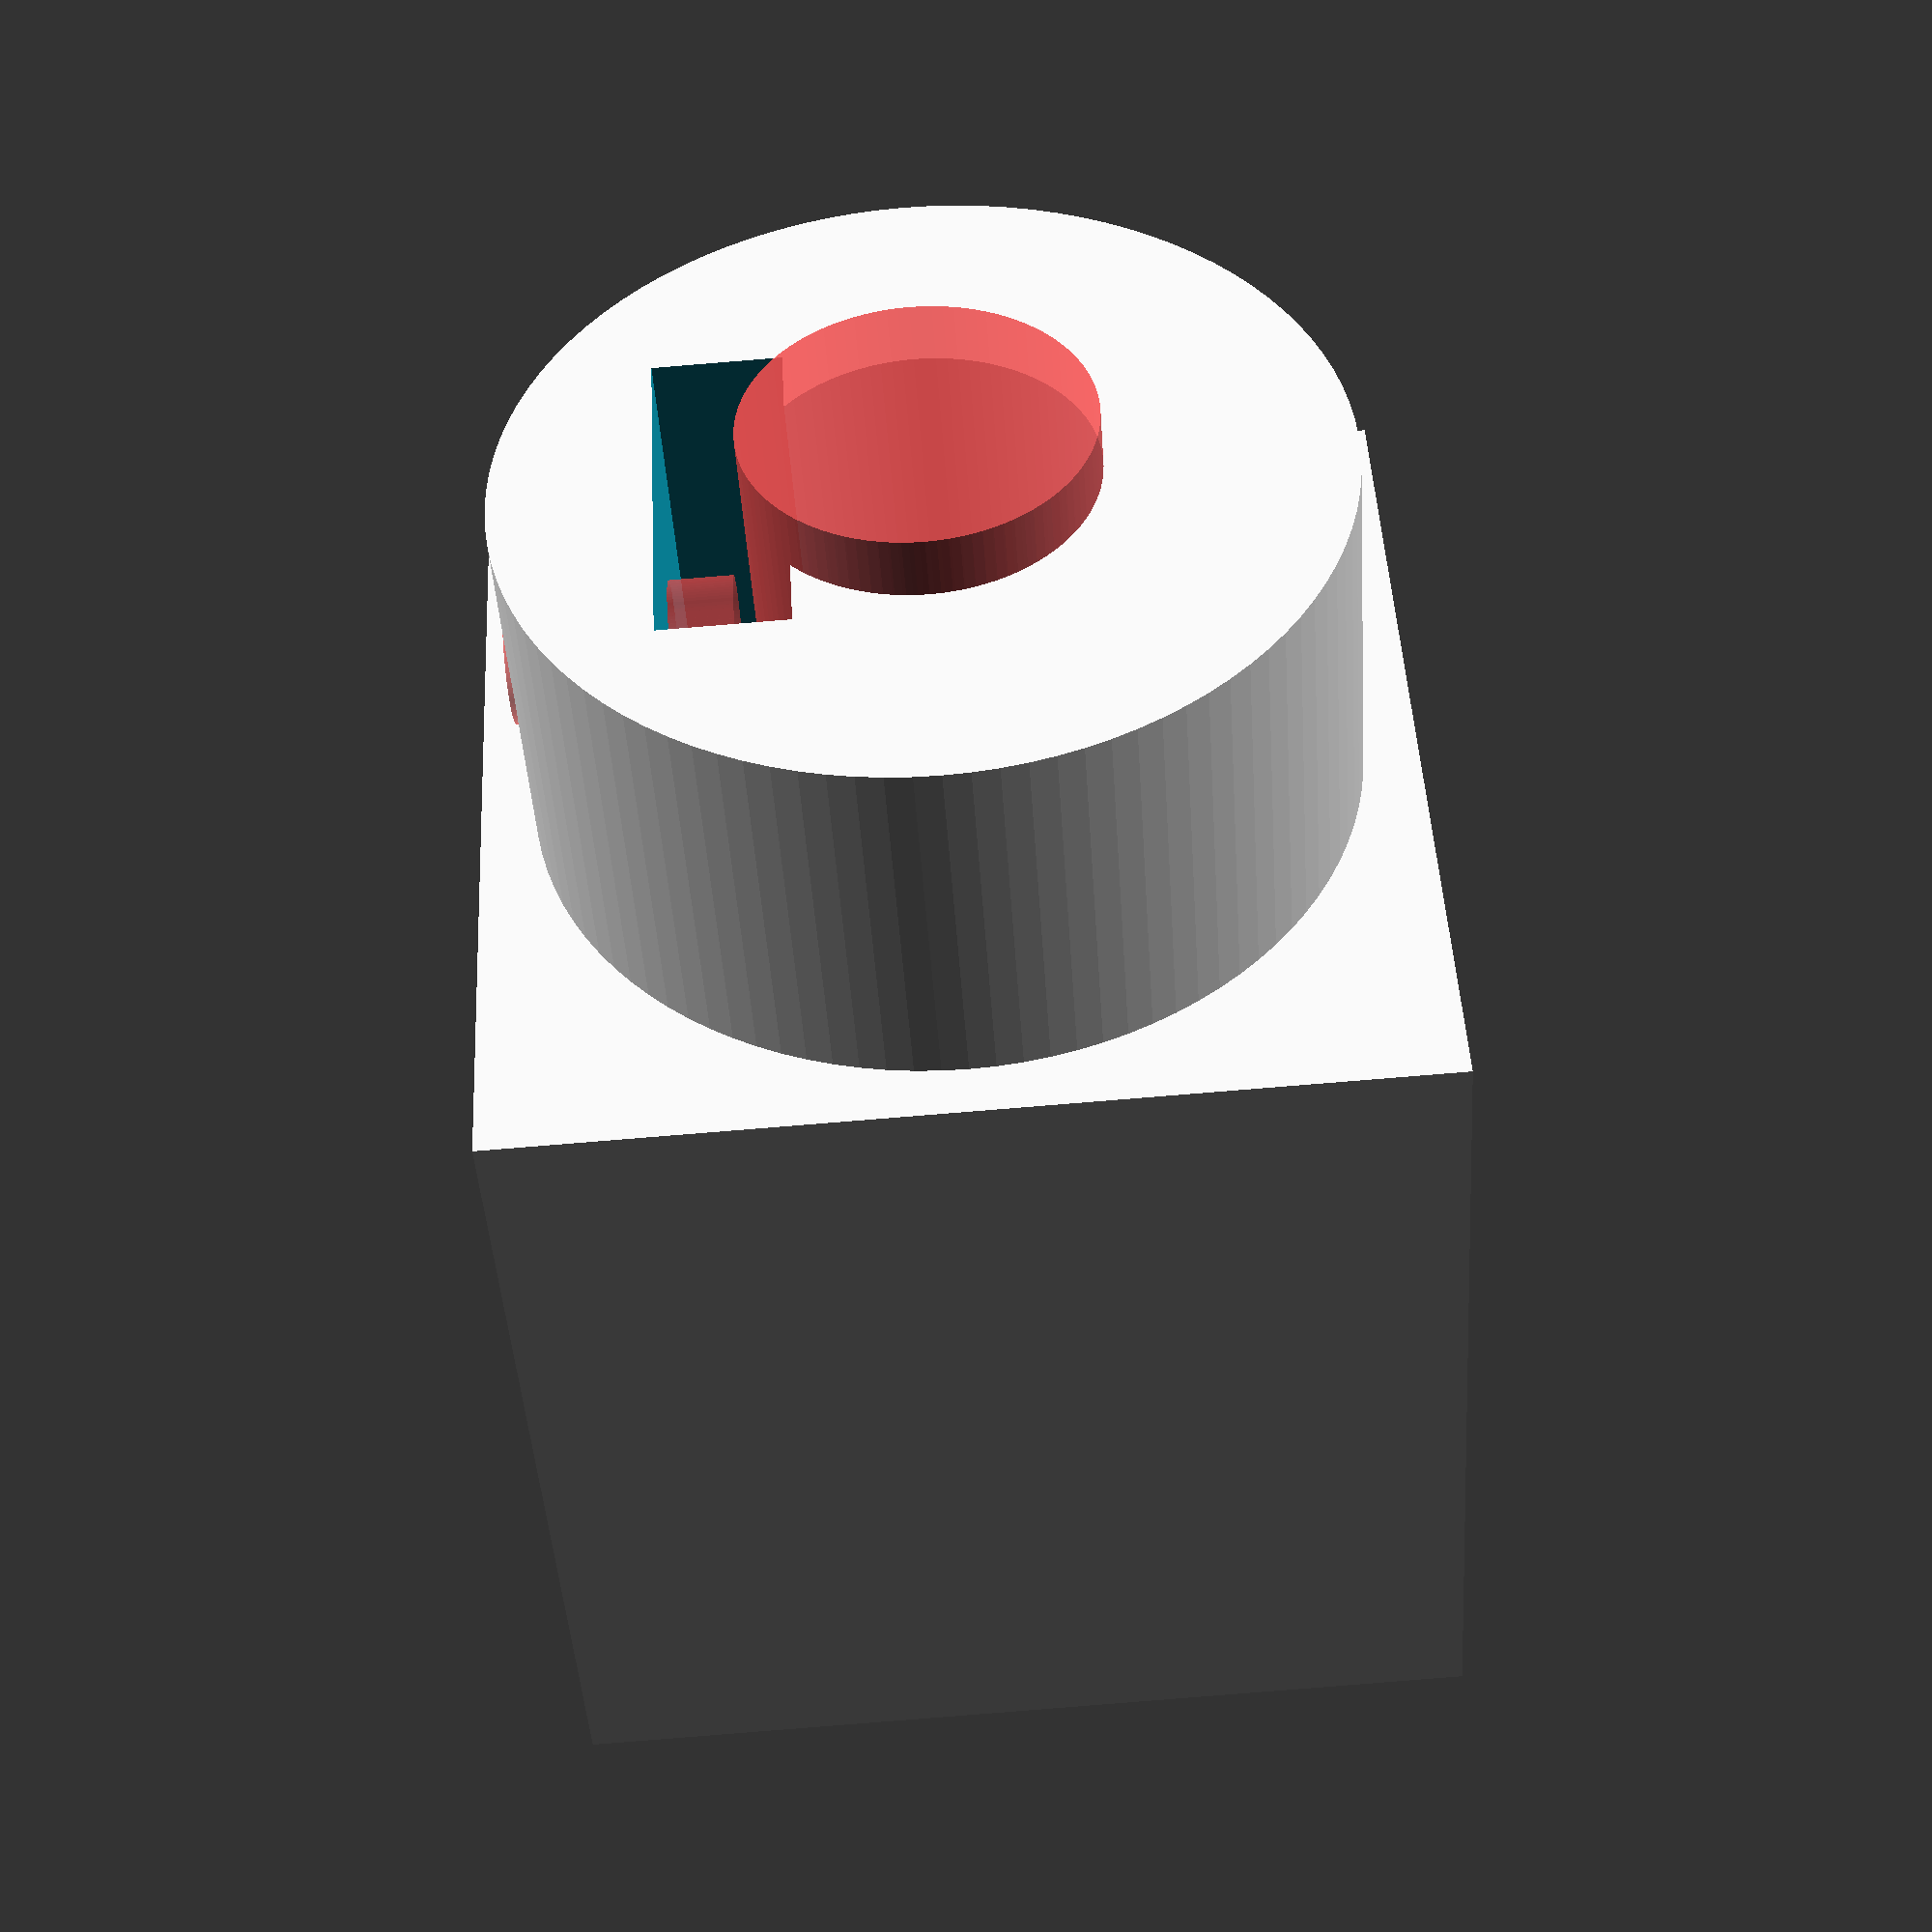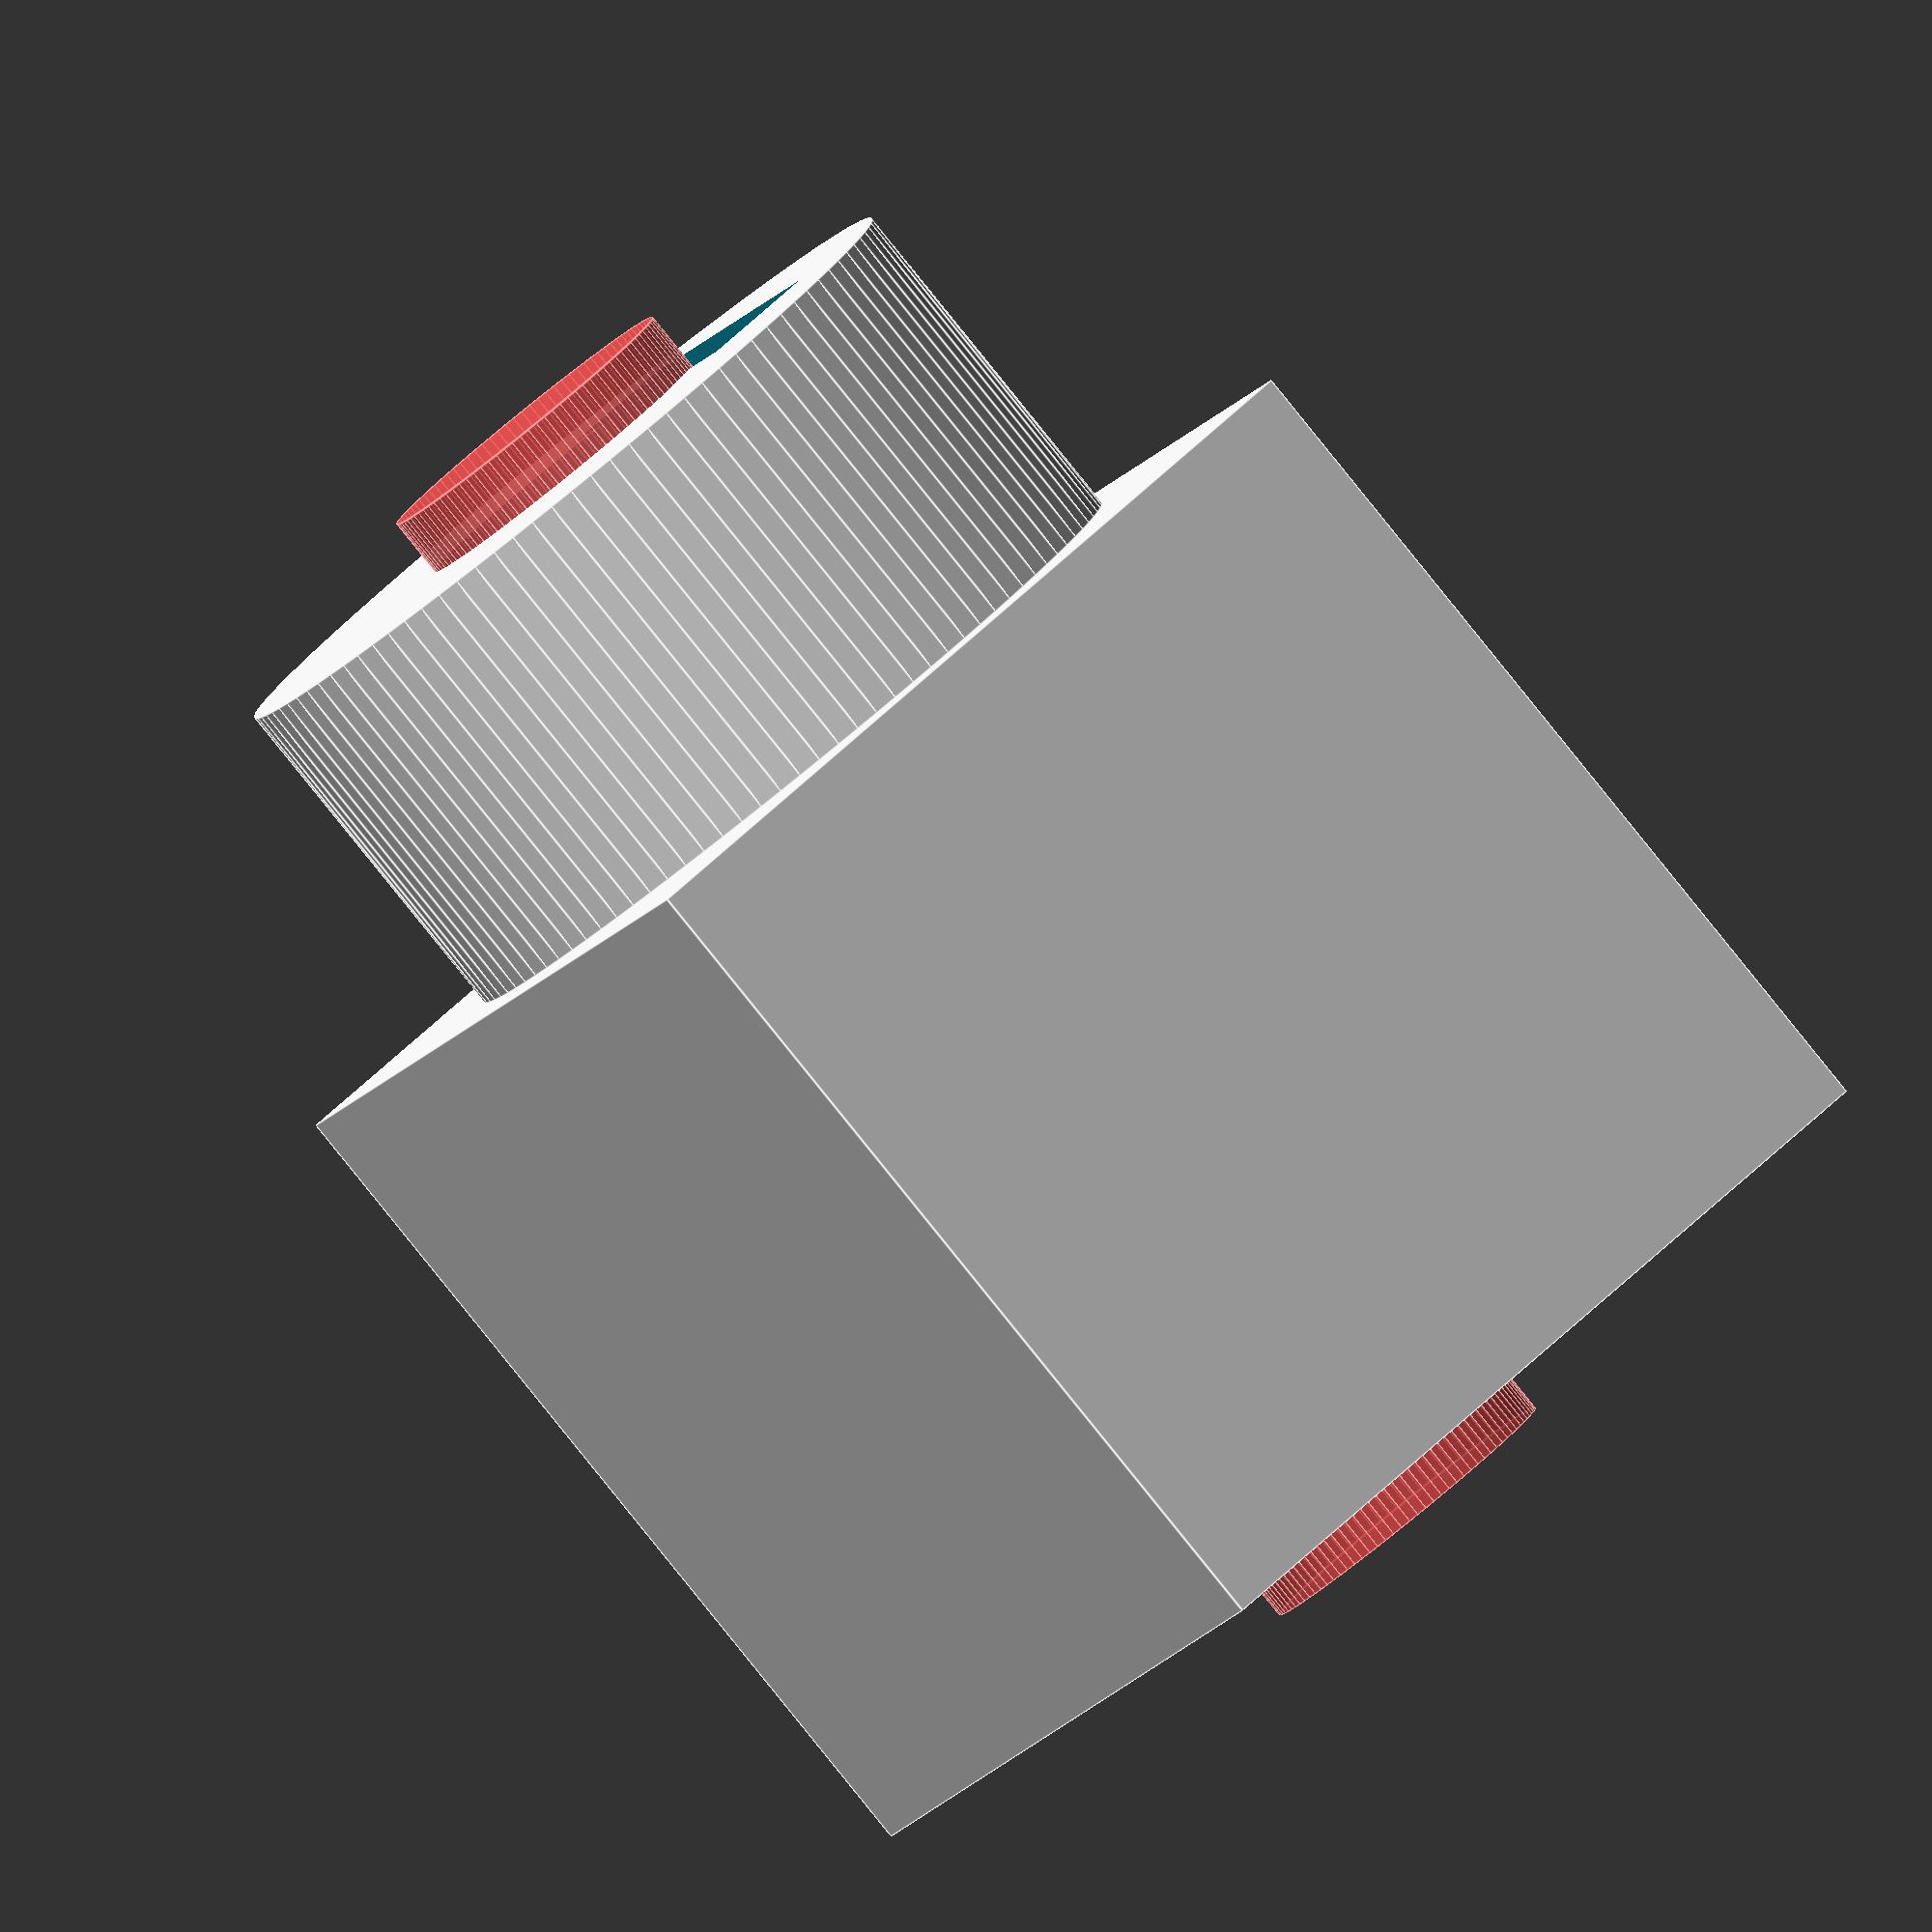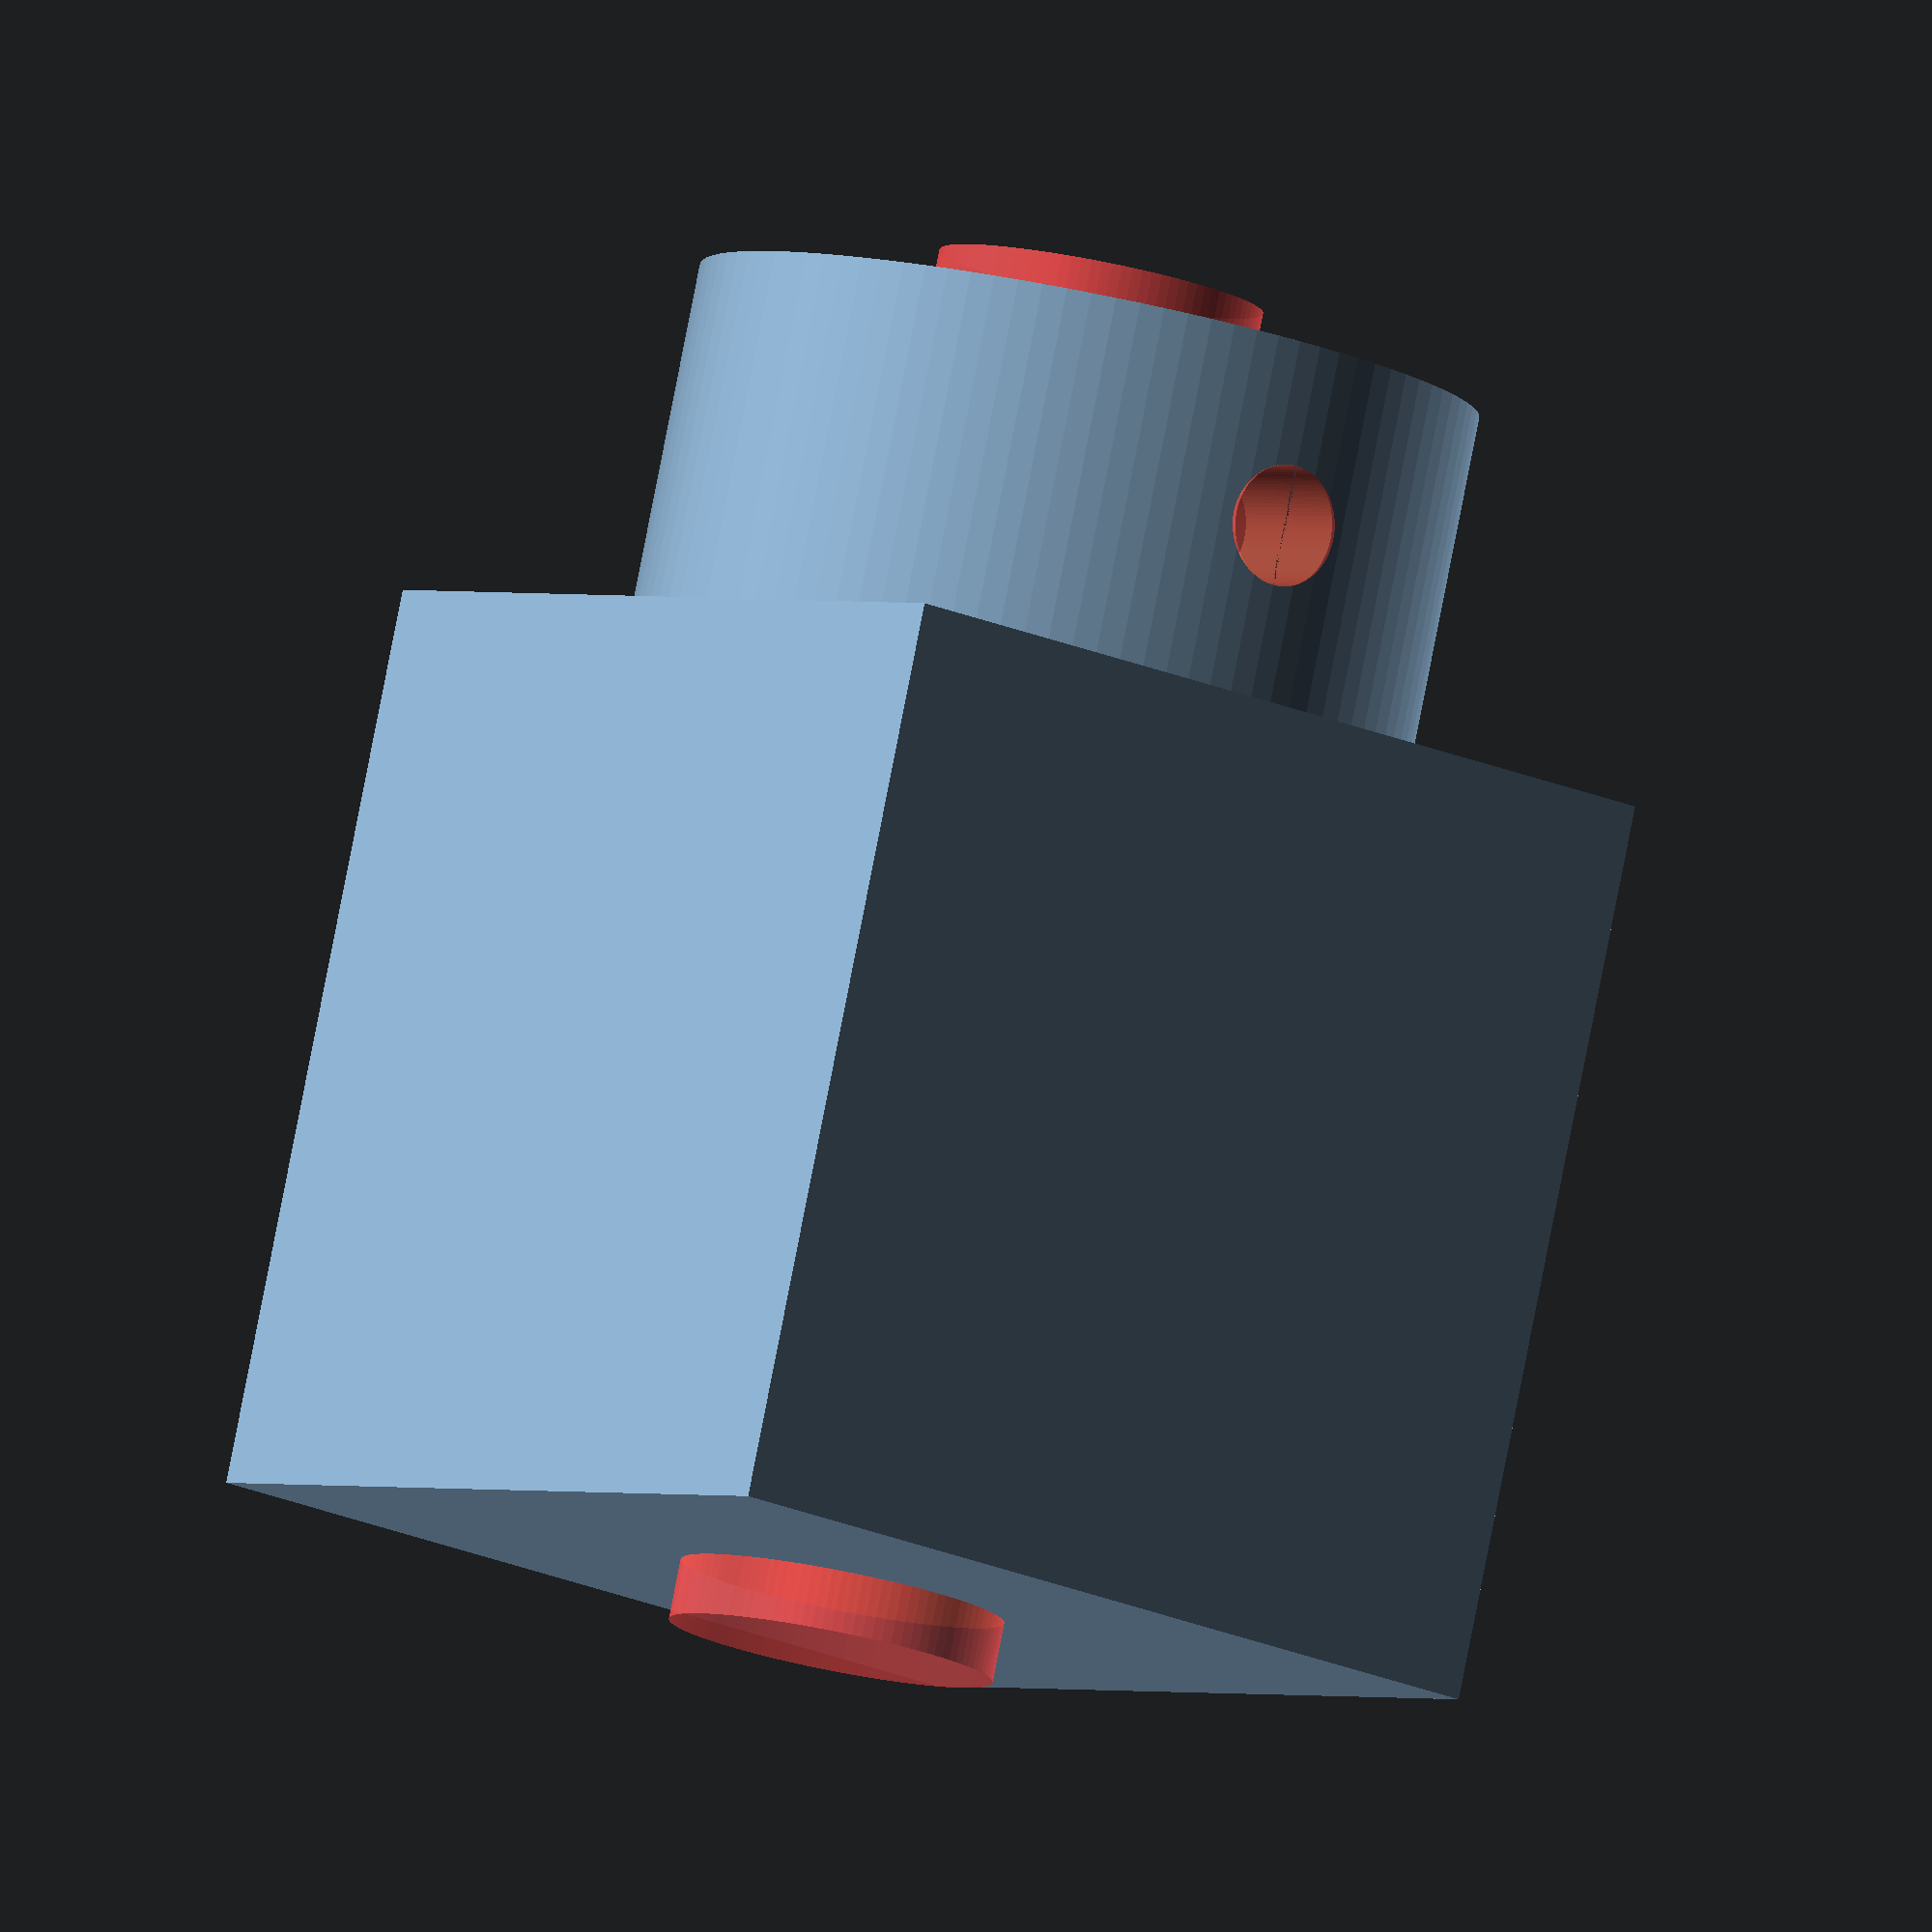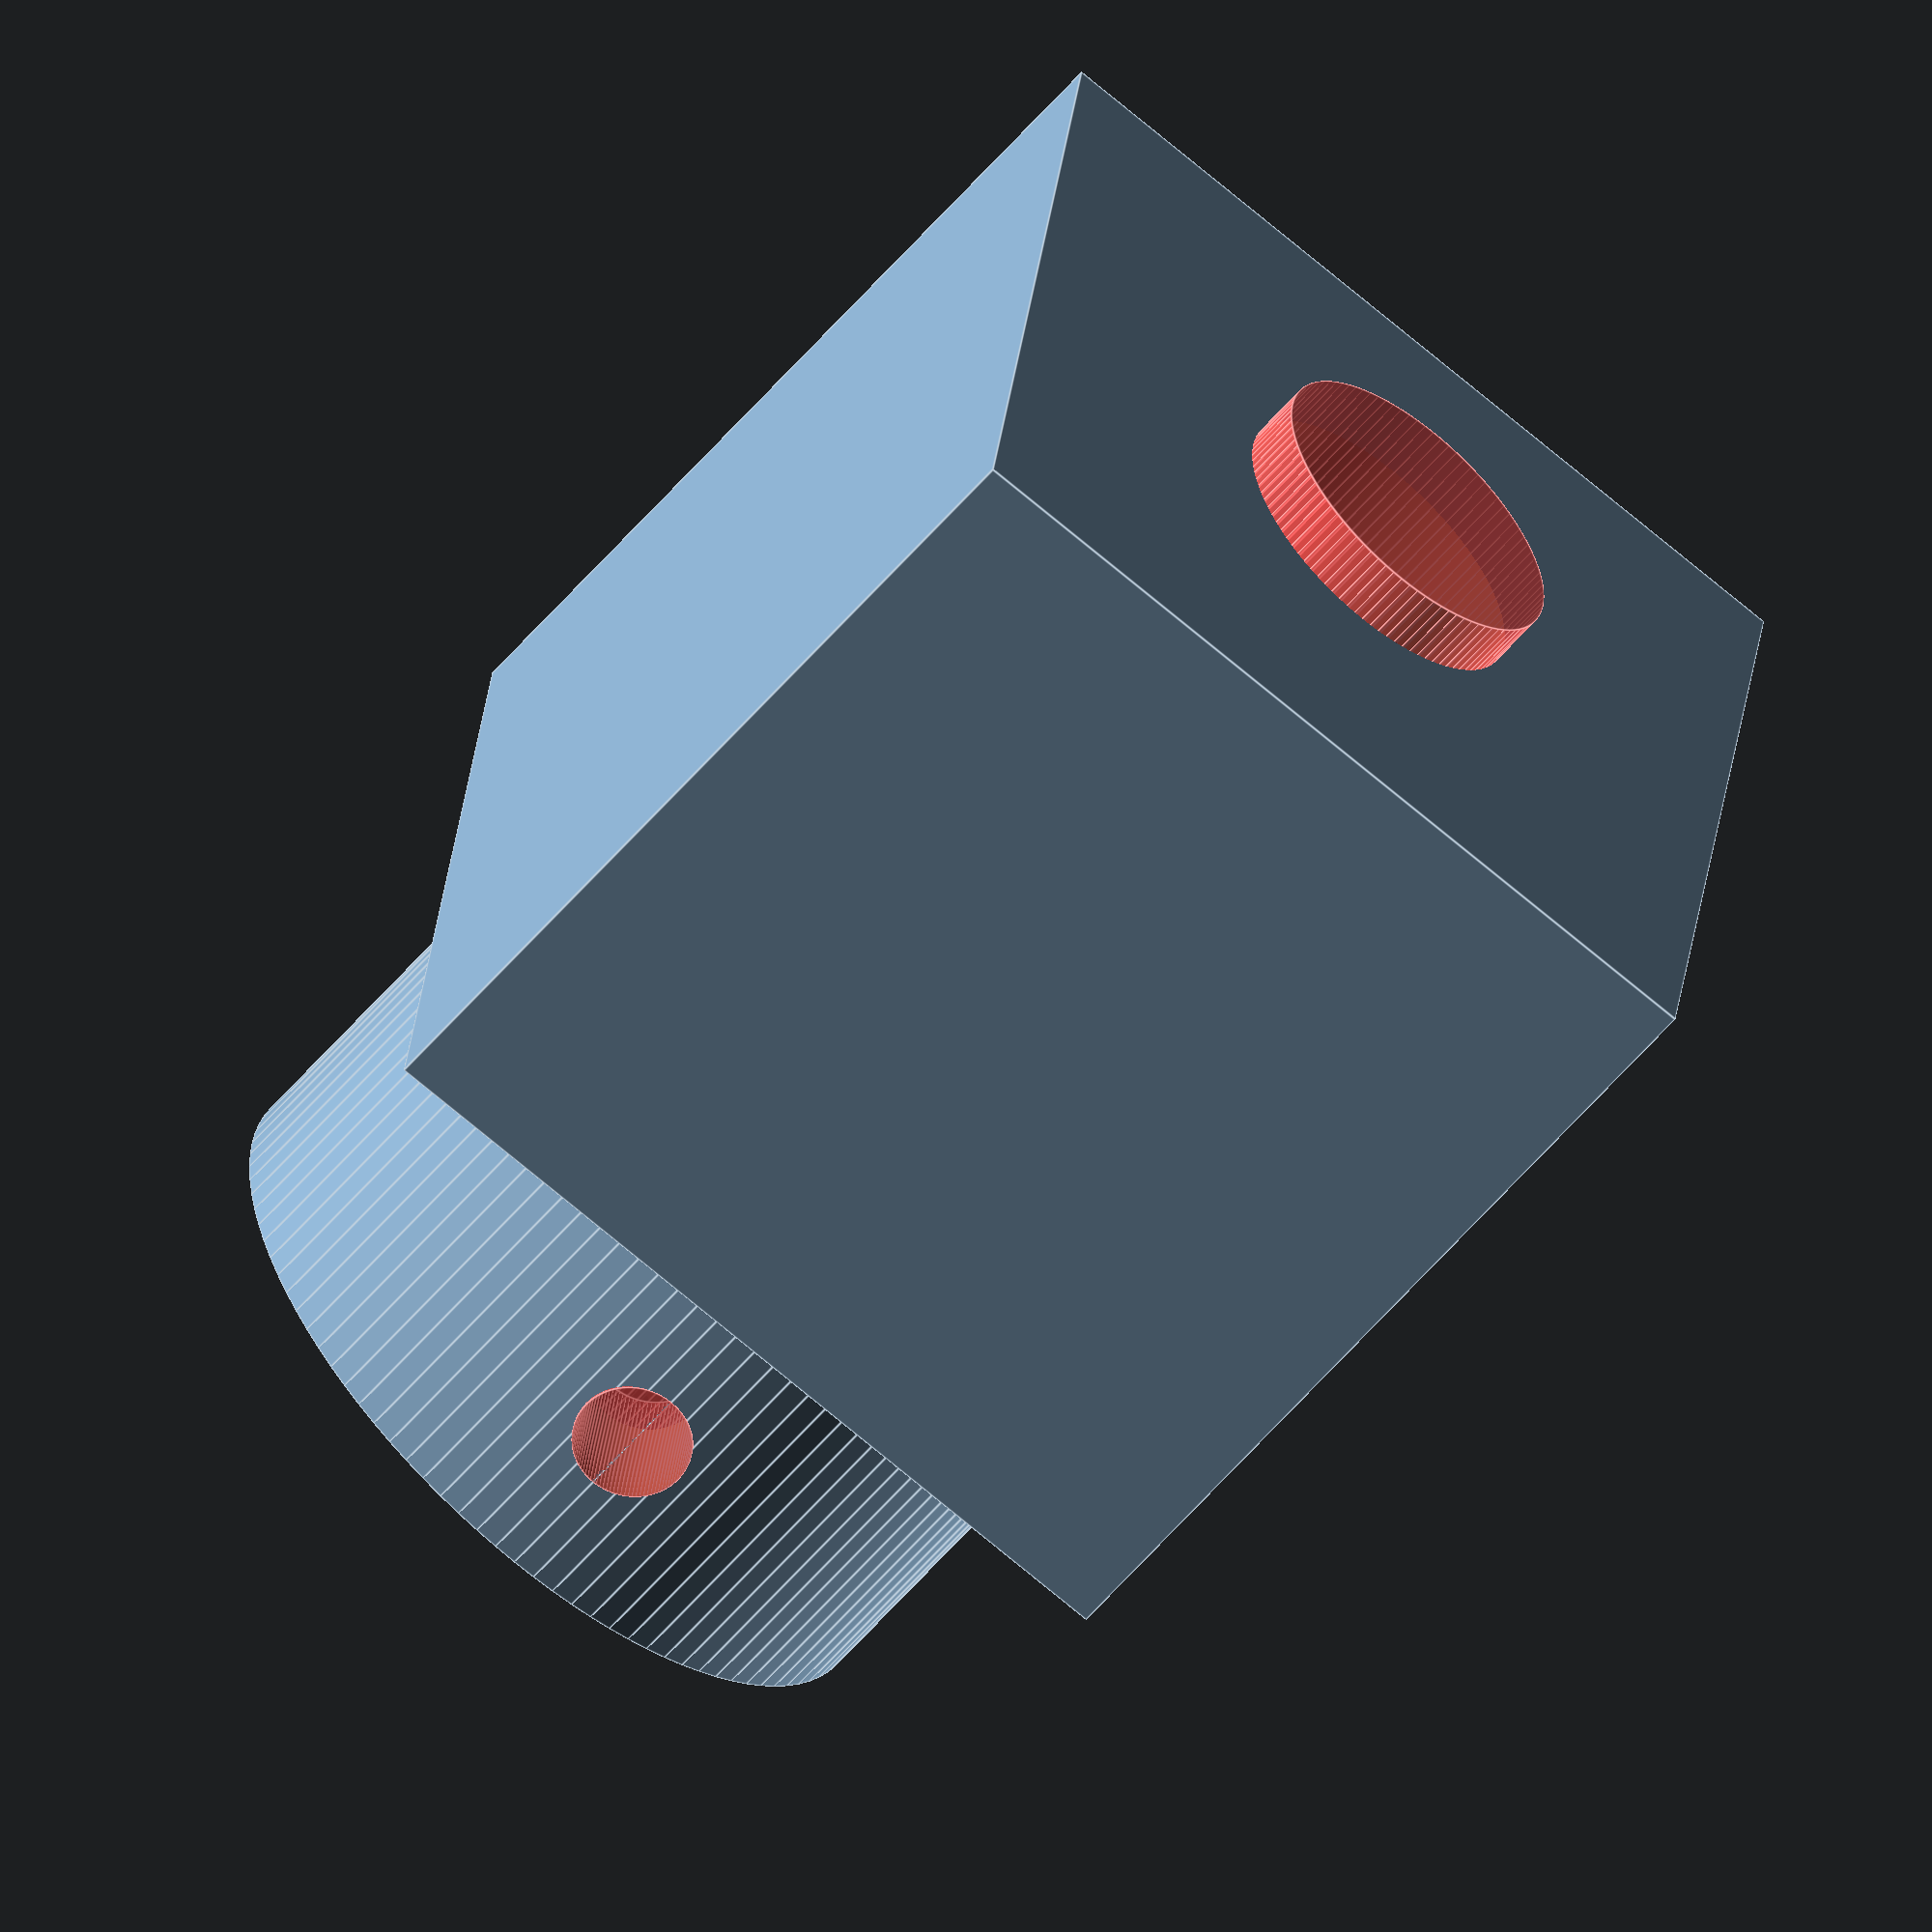
<openscad>
// Jim Samson
// November 14, 2018
// Gear for rat treadmill

$fn=100;

gearPart();

boxLength=14.7;
boxWidth=14.7;
boxHeight=15;

shaftDiameter=5.4;
shaftHeight=22;

topDiameter=13;
topHeight=6;

module gearPart() {
    union() {
        bottomPart();
        topPart();
    }
}

module screwHole() {
    translate([3,0,18]) {
        rotate([0,90,0]) {
            cylinder(d=2,h=3.5);
        }
    }
}

module rectangleHole() {
    translate([3,0,20]) {
        cube([2,6,10],center=true);
    }
}

module topPart() {
    difference() {
        translate([0,0,boxHeight]) {
            cylinder(d=topDiameter, h=topHeight);
        }
        shaft();
        #screwHole();
        rectangleHole();
    }
}

module bottomPart() {
    difference() {
        box();
        shaft();
    }
}

module box() {
    translate([0,0,boxHeight/2]) {
        cube([boxLength, boxWidth, boxHeight],center=true);
    }
}

module shaft() {
    translate([0,0,-1]) {
        #cylinder(d=shaftDiameter,h=shaftHeight+1);
    }
}
</openscad>
<views>
elev=224.1 azim=357.1 roll=176.4 proj=p view=solid
elev=265.8 azim=149.8 roll=141.1 proj=o view=edges
elev=277.0 azim=233.7 roll=191.1 proj=o view=wireframe
elev=238.8 azim=262.6 roll=40.0 proj=o view=edges
</views>
